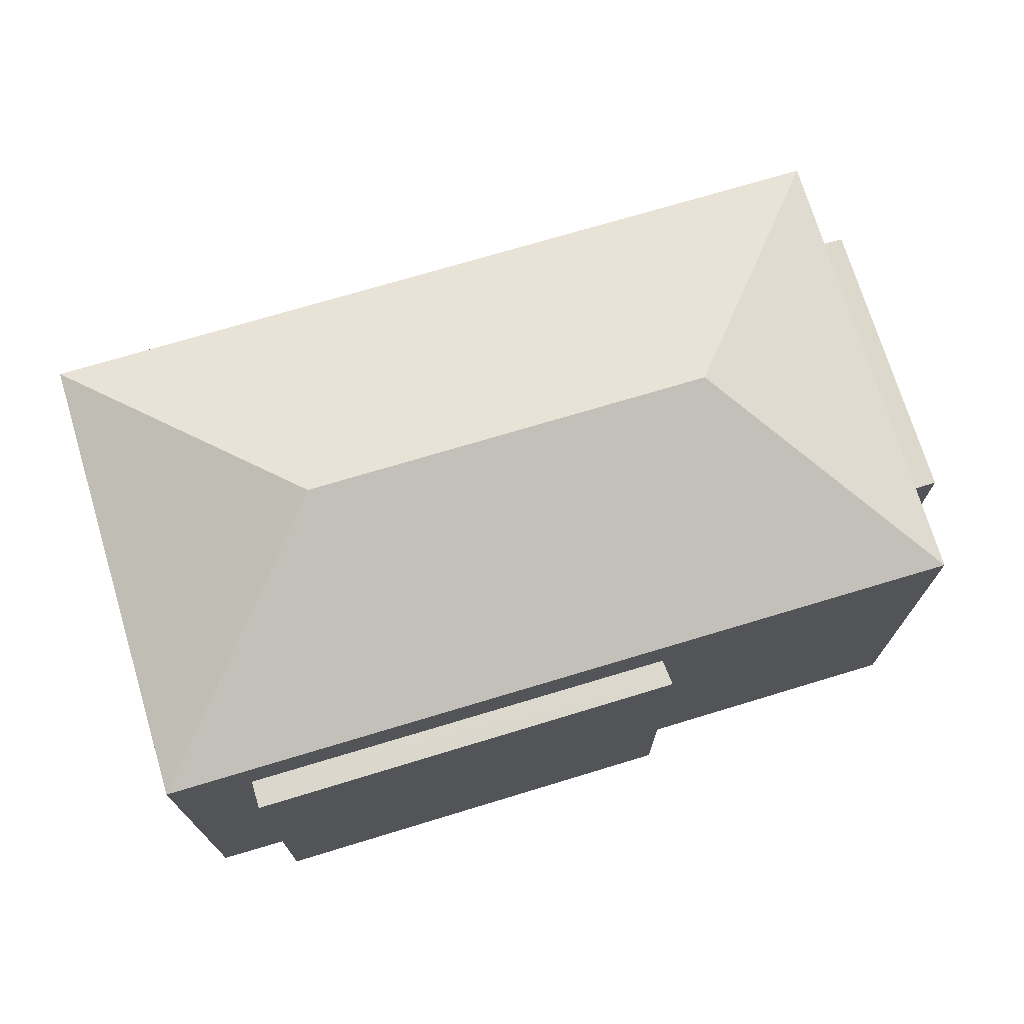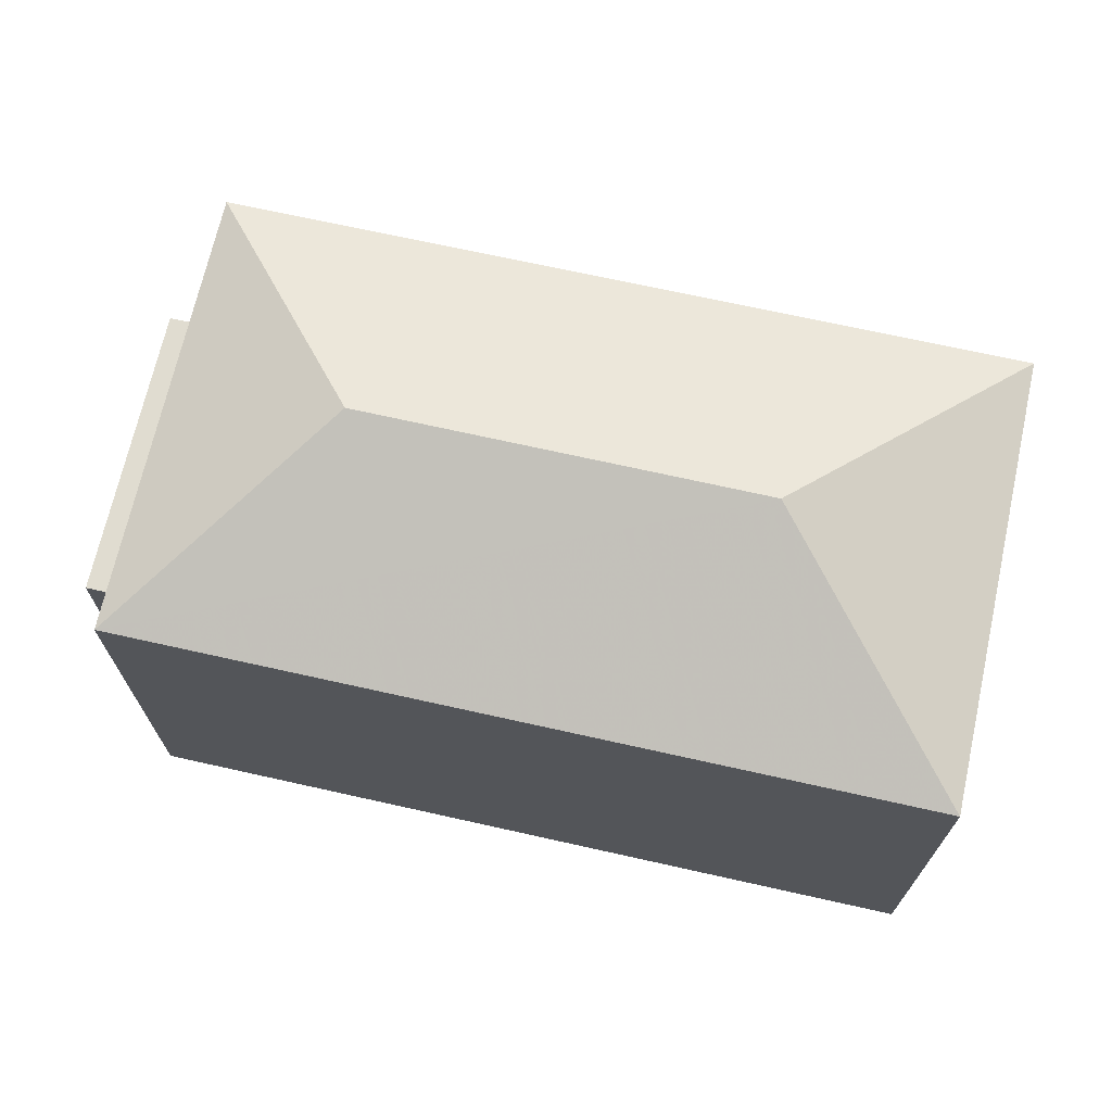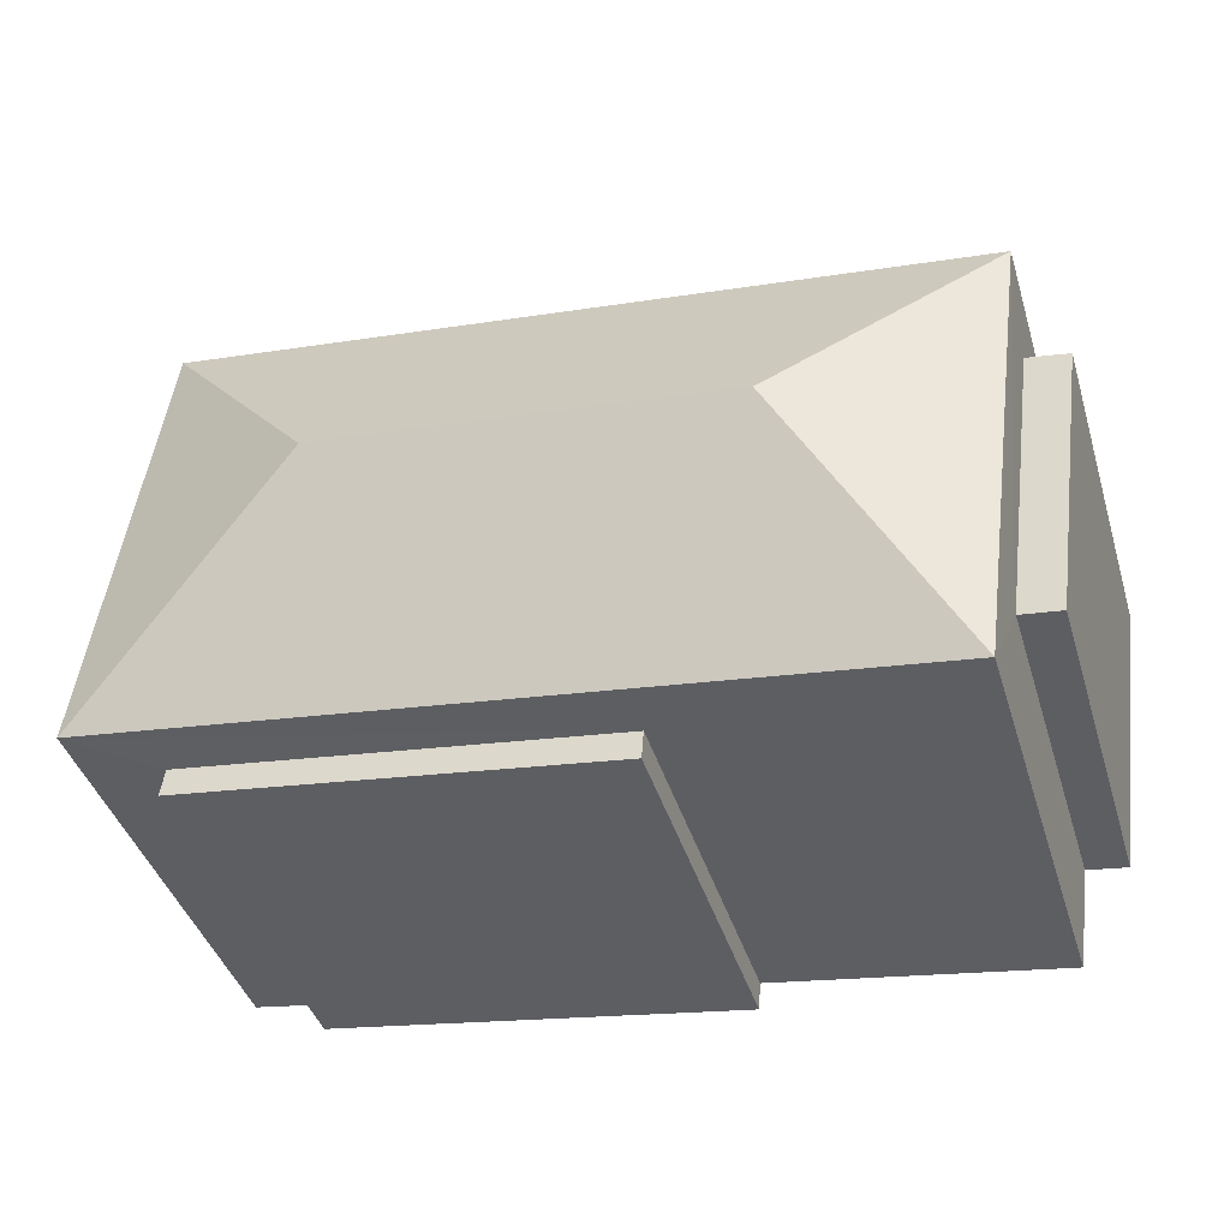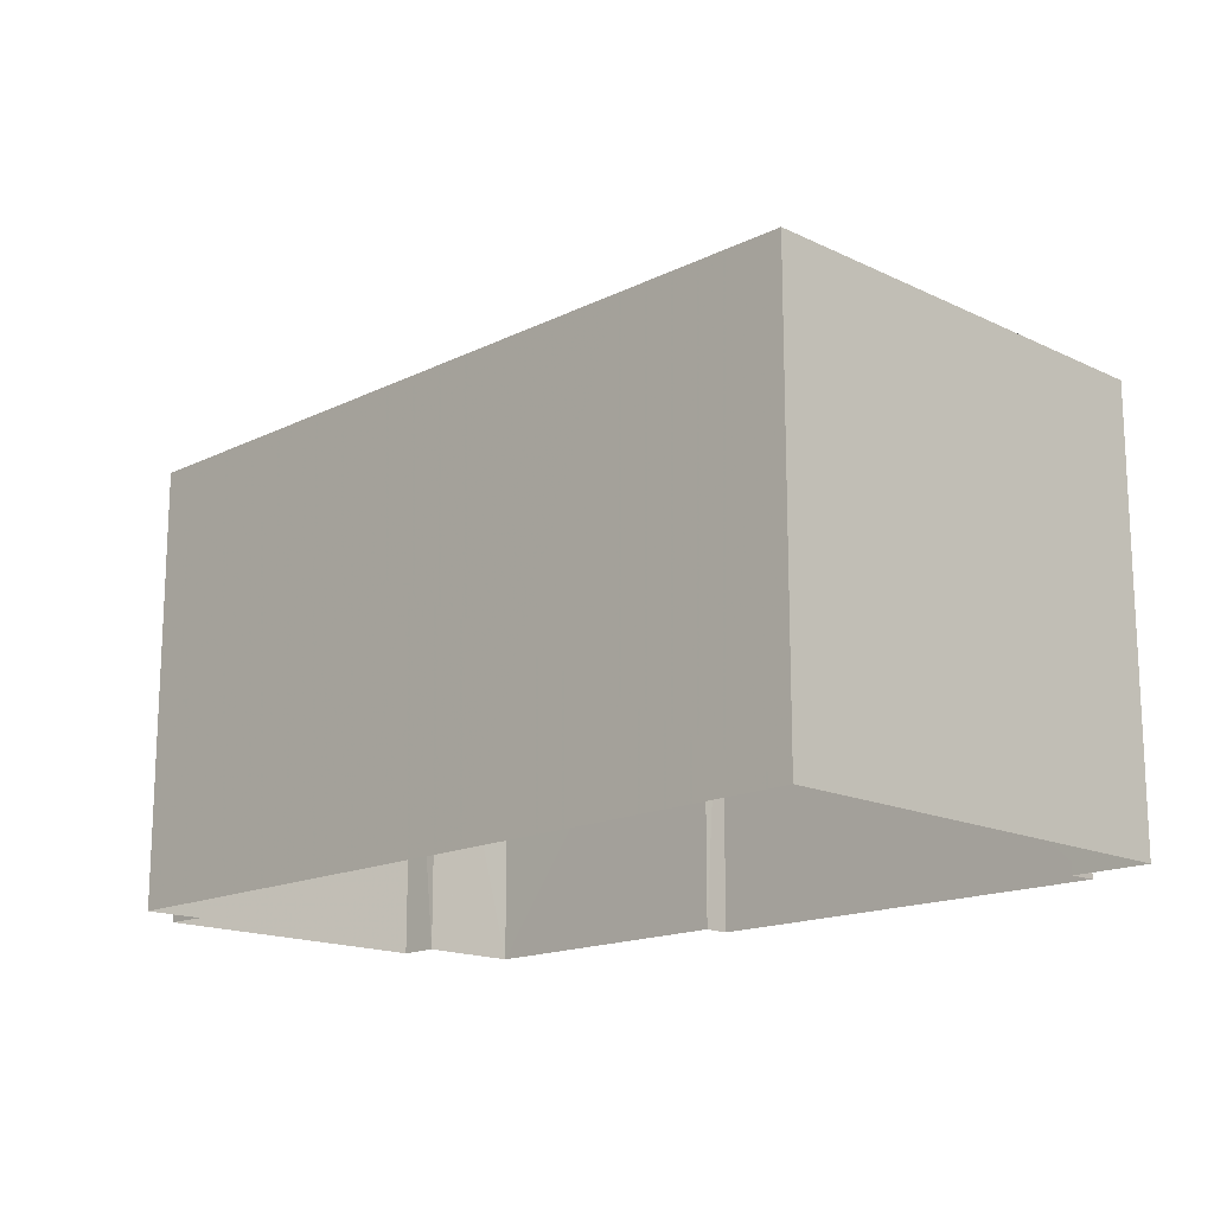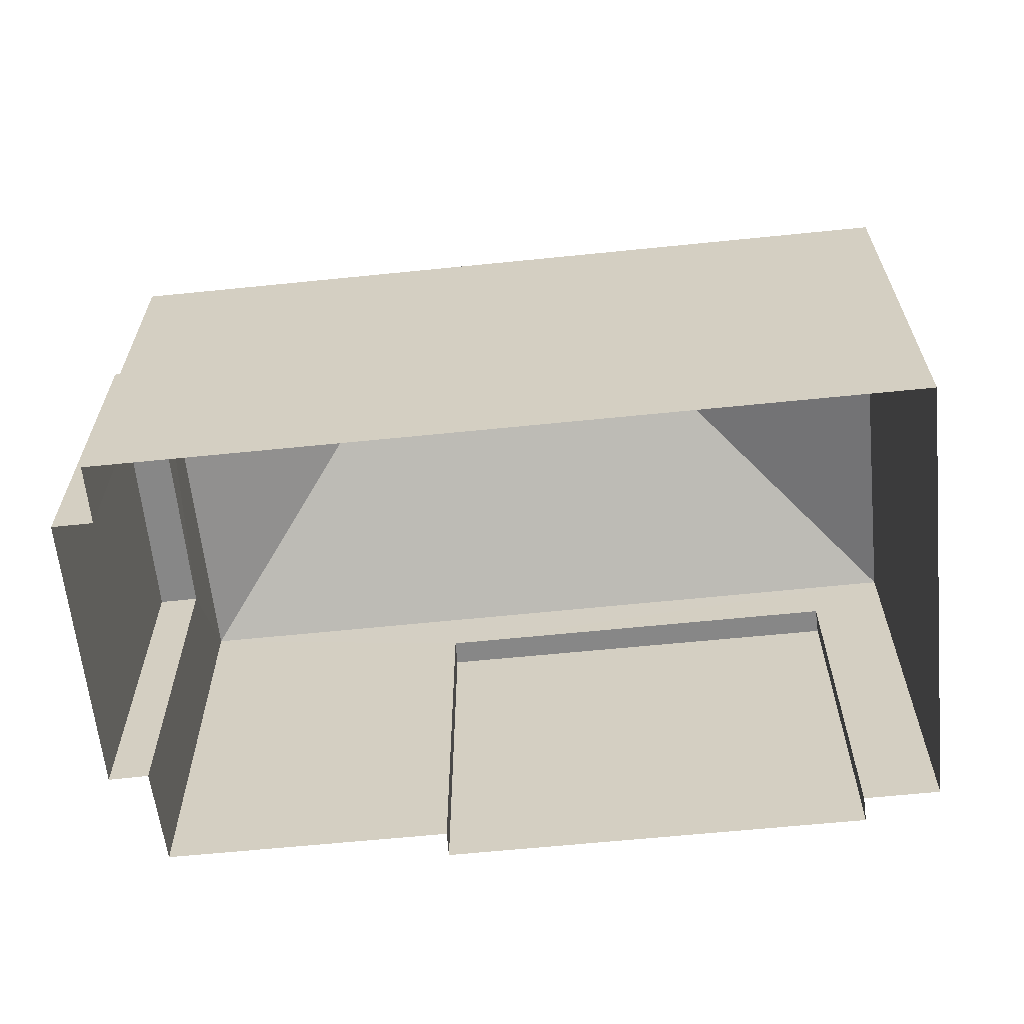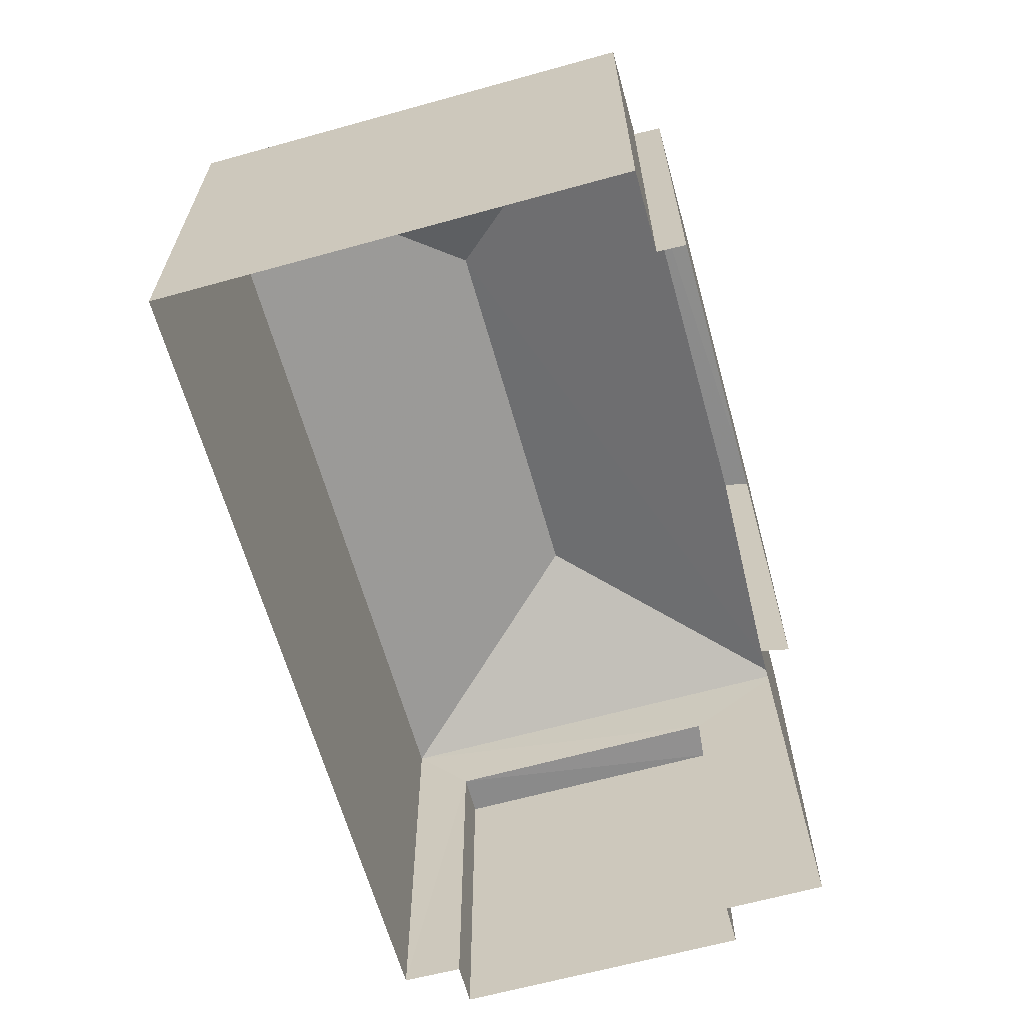
<metadata>
{"format":"obj","ext":"obj","renderer":"f3d","projection":"perspective","resolution":1024,"background":"white","views":[{"elev":72.5,"azim":-24.4,"up":"+Z"},{"elev":69.6,"azim":-175.0,"up":"+Z"},{"elev":-41.8,"azim":16.8,"up":"+Y"},{"elev":-16.2,"azim":-142.5,"up":"+Z"},{"elev":-62.5,"azim":178.3,"up":"+Z"},{"elev":-63.9,"azim":-82.0,"up":"+Z"}]}
</metadata>
<code>
v -3.731e+05 -1.057e+05 21.35
v -3.731e+05 -1.057e+05 21.35
v -3.731e+05 -1.057e+05 21.35
v -3.731e+05 -1.057e+05 21.35
v -3.731e+05 -1.057e+05 21.35
v -3.731e+05 -1.057e+05 21.35
v -3.731e+05 -1.057e+05 21.35
v -3.731e+05 -1.057e+05 21.35
v -3.731e+05 -1.057e+05 21.35
v -3.731e+05 -1.057e+05 21.35
v -3.731e+05 -1.057e+05 21.35
v -3.731e+05 -1.057e+05 21.35
v -3.731e+05 -1.057e+05 27.43
v -3.731e+05 -1.057e+05 27.43
v -3.731e+05 -1.057e+05 27.43
v -3.731e+05 -1.057e+05 27.43
v -3.731e+05 -1.057e+05 29.79
v -3.731e+05 -1.057e+05 28.31
v -3.731e+05 -1.057e+05 28.31
v -3.731e+05 -1.057e+05 27.14
v -3.731e+05 -1.057e+05 27.14
v -3.731e+05 -1.057e+05 27.14
v -3.731e+05 -1.057e+05 27.14
v -3.731e+05 -1.057e+05 29.79
v -3.731e+05 -1.057e+05 28.31
v -3.731e+05 -1.057e+05 28.31
f 1 2 3
f 2 4 5
f 6 3 7
f 8 9 10
f 9 5 10
f 11 9 12
f 7 3 11
f 3 2 11
f 2 5 11
f 11 5 9
f 13 14 15
f 16 13 15
f 17 18 19
f 20 21 22
f 20 23 21
f 24 25 26
f 26 18 17
f 24 26 17
f 17 25 24
f 17 19 25
f 21 8 10
f 22 21 10
f 3 6 14
f 13 3 14
f 11 12 16
f 12 25 16
f 3 13 1
f 16 25 19
f 13 16 19
f 1 13 19
f 5 4 20
f 4 26 20
f 9 23 12
f 23 26 25
f 20 26 23
f 12 23 25
f 19 2 1
f 19 18 2
f 9 8 21
f 23 9 21
f 15 6 7
f 15 14 6
f 11 15 7
f 11 16 15
f 5 22 10
f 5 20 22
f 26 4 2
f 18 26 2

</code>
